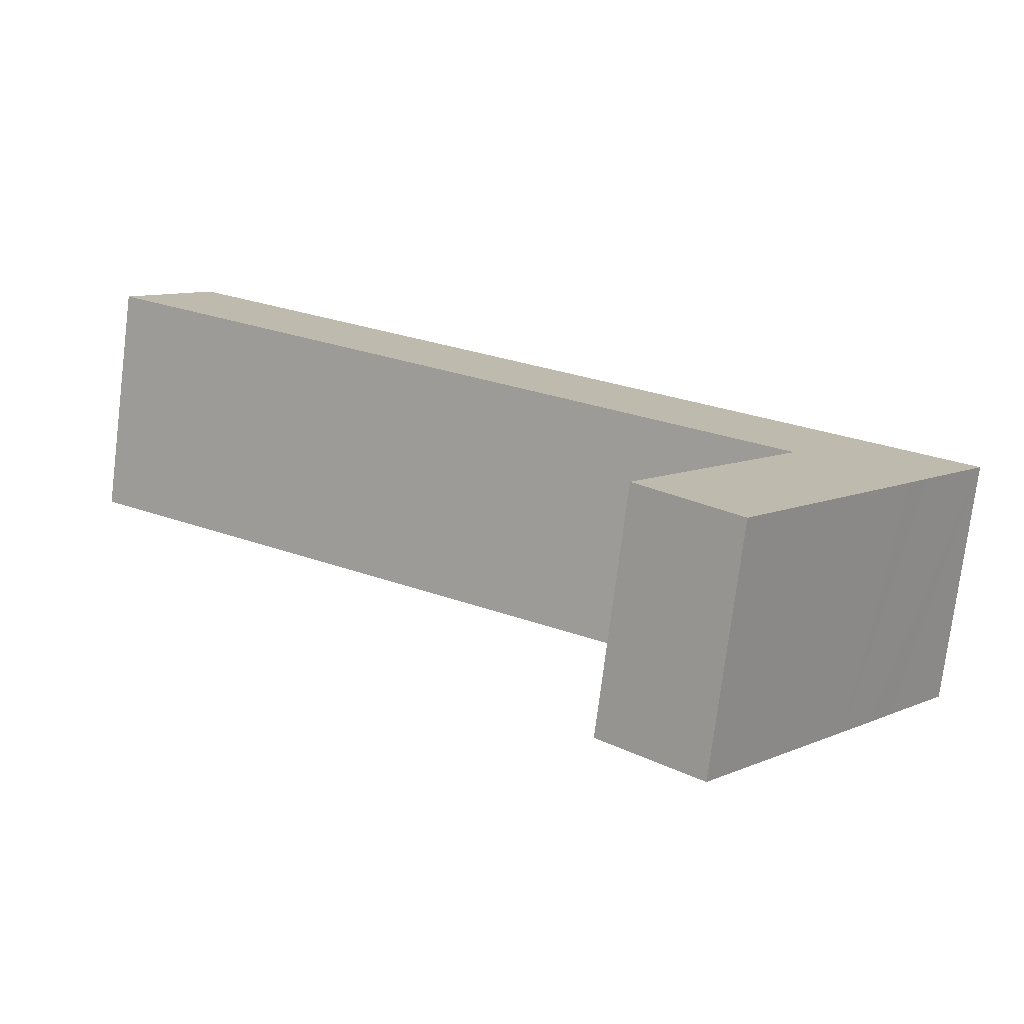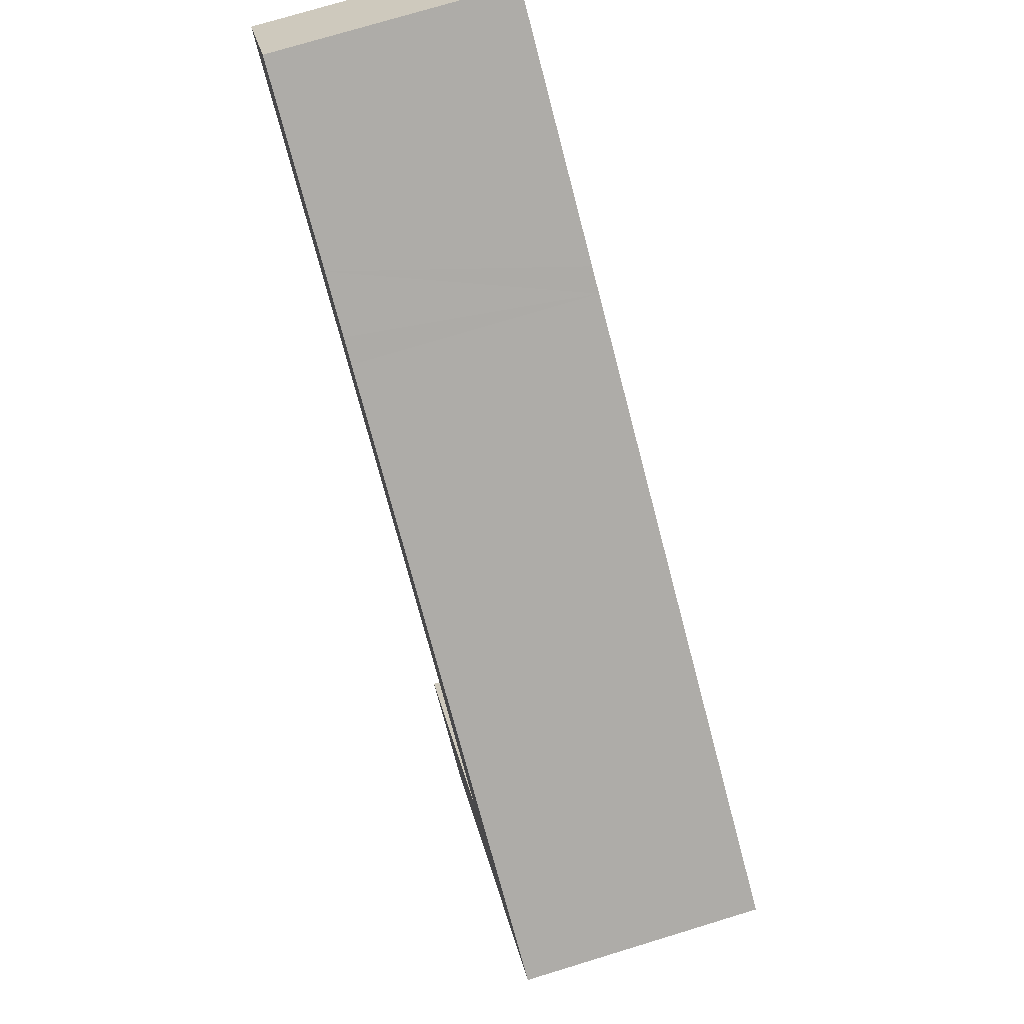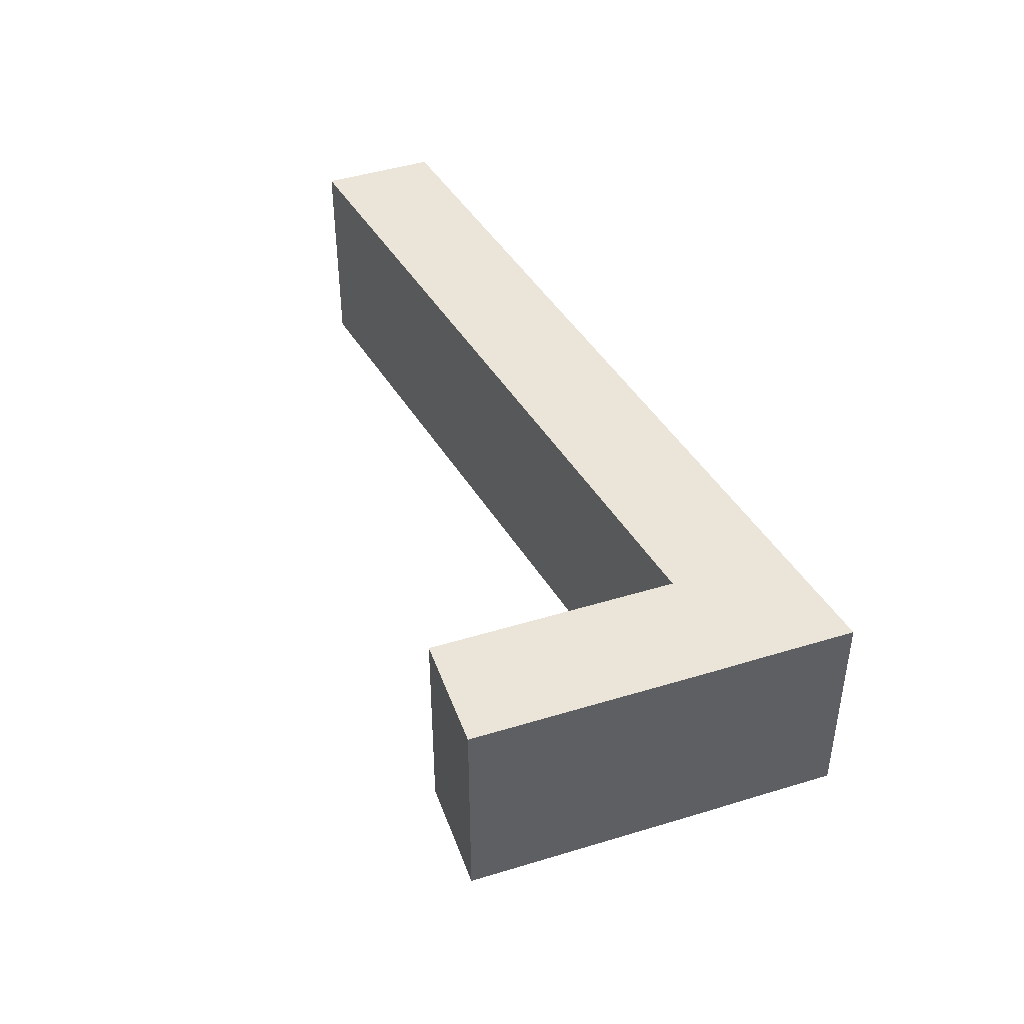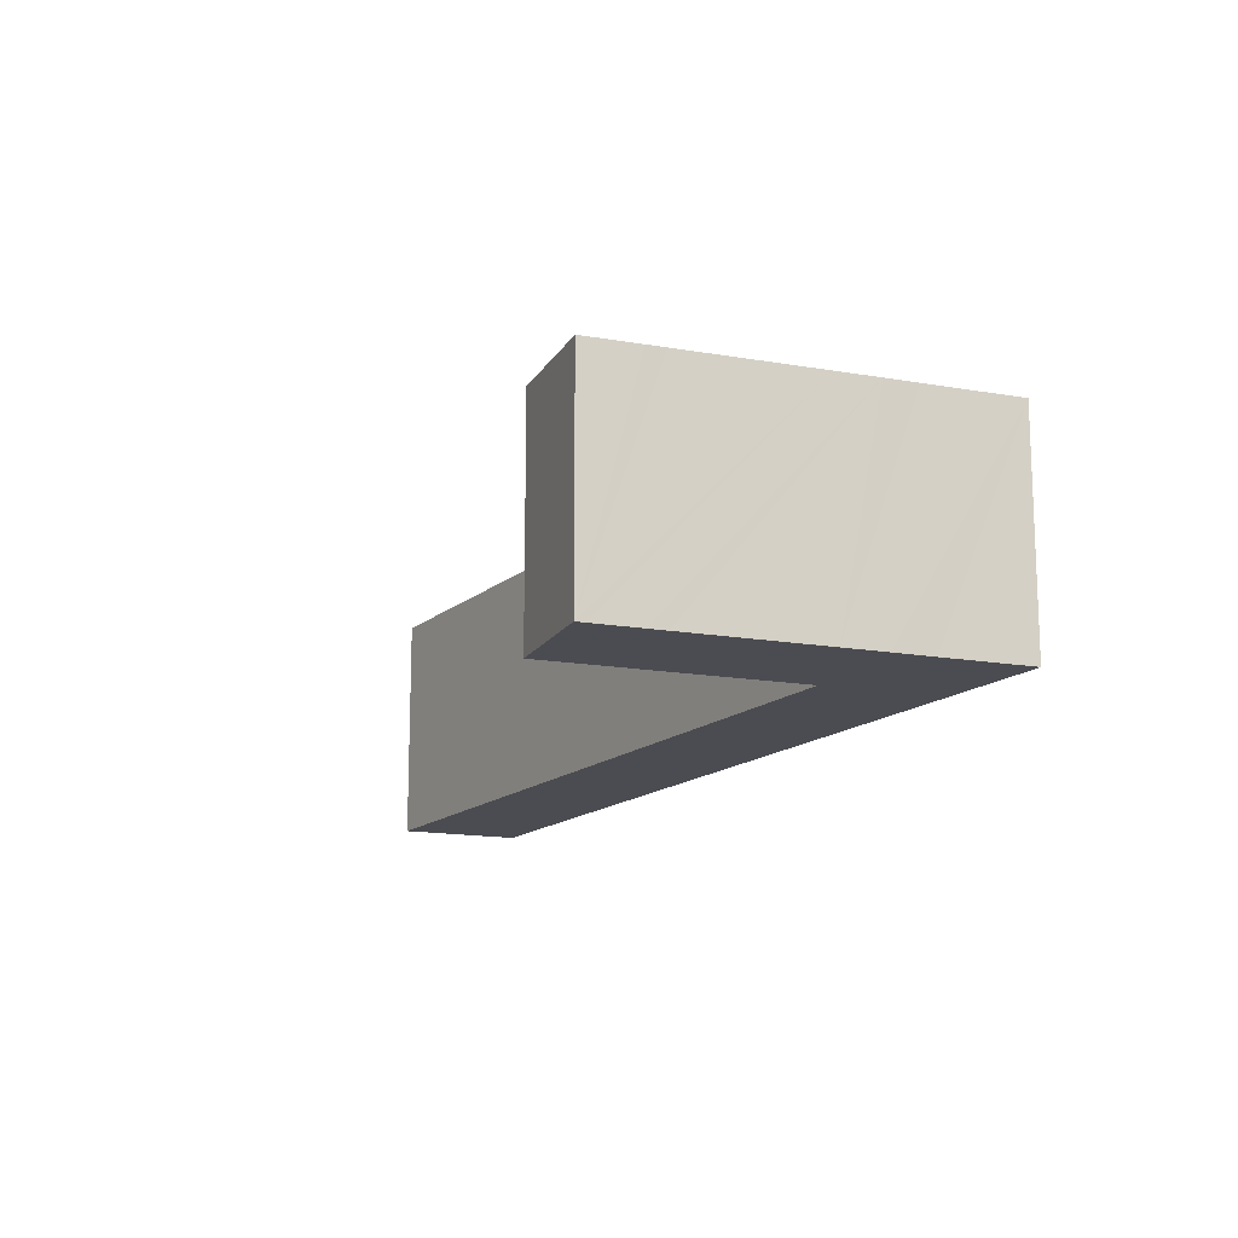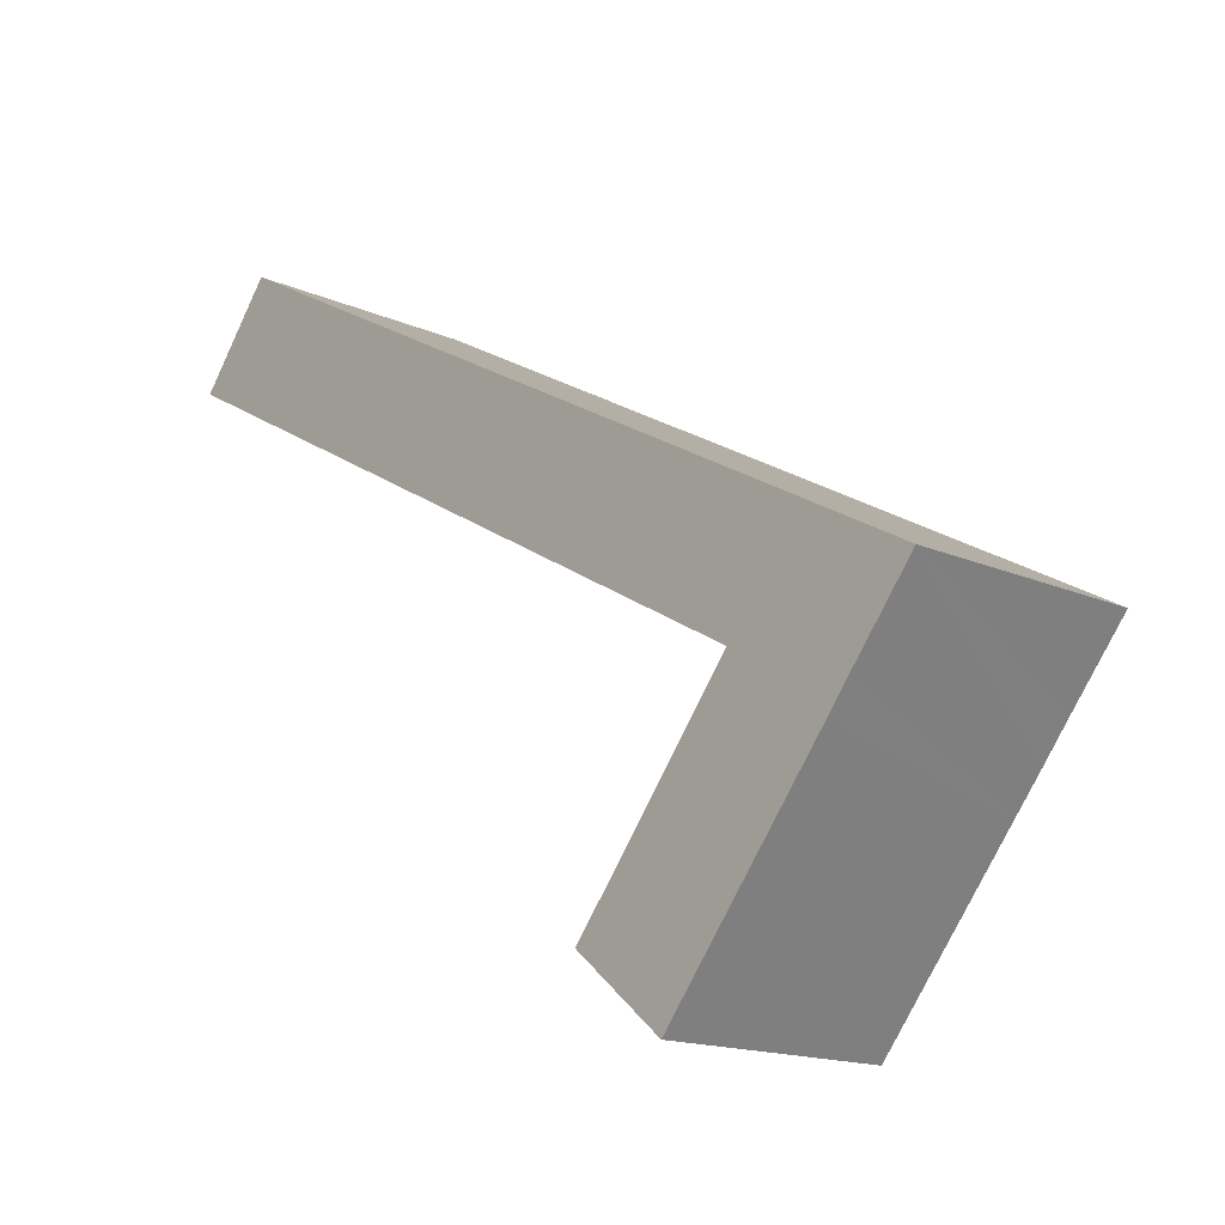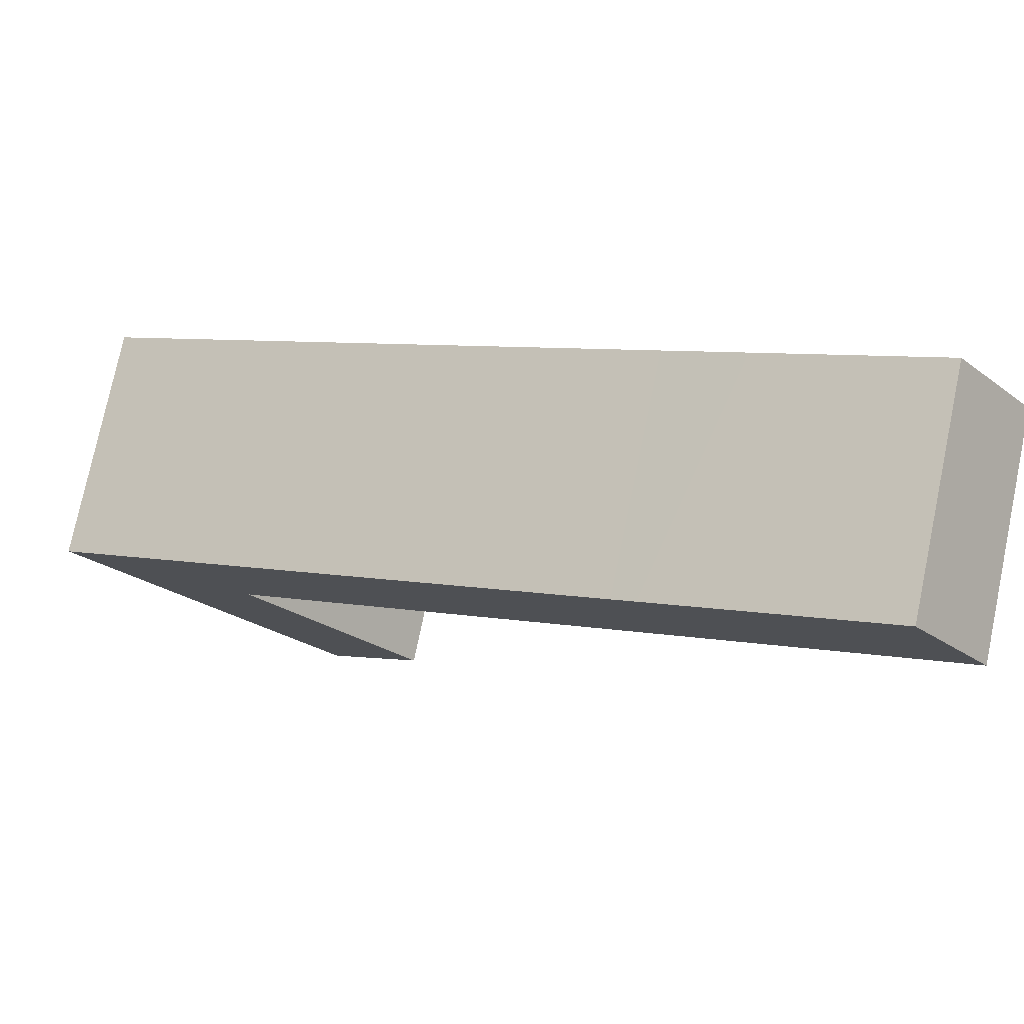
<metadata>
{"format":"obj","ext":"obj","renderer":"f3d","projection":"perspective","resolution":1024,"background":"white","views":[{"elev":-75.5,"azim":172.9,"up":"+Z"},{"elev":75.3,"azim":-106.9,"up":"+Z"},{"elev":45.3,"azim":-148.9,"up":"+Y"},{"elev":-15.3,"azim":-149.9,"up":"+Y"},{"elev":-16.1,"azim":-132.2,"up":"+Z"},{"elev":76.4,"azim":11.8,"up":"+Z"}]}
</metadata>
<code>
v  19.84 15.37 11.15
v  12.17 15.37 -2.278
v  8.19 15.37 4.603
v  12.26 15.37 -2.228
v  57.59 15.37 23.24
v  29.79 15.37 16.74
v  36.2 15.37 20.34
v  37.68 15.37 21.18
v  41.22 15.37 23.17
v  51.95 15.37 29.2
v  52.48 15.37 29.49
v  0.541 15.37 0.304
v  3.965 15.37 -4.832
v  0 15.37 9.412e-16
v  3.965 15.37 2.228
v  4.255 15.37 -5.186
v  4.588 15.37 -5.601
v  5.678 15.37 -6.955
v  7.553 15.37 -9.234
v  13.64 15.37 -16.63
v  14.42 15.37 -17.59
v  16.5 15.37 -20.11
v  16.9 15.37 -20.59
v  7.131 15.37 4.008
v  23.06 15.37 -15.52
v  12.75 15.37 -2.982
v  16.9 1.261e-15 -20.59
v  16.5 1.231e-15 -20.11
v  14.42 1.077e-15 -17.59
v  13.64 1.018e-15 -16.63
v  7.553 5.654e-16 -9.234
v  5.678 4.259e-16 -6.955
v  3.965 2.959e-16 -4.832
v  0 0 0
v  4.588 3.43e-16 -5.601
v  4.255 3.176e-16 -5.186
v  0.541 -1.861e-17 0.304
v  3.965 -1.364e-16 2.228
v  7.131 -2.454e-16 4.008
v  8.19 -2.819e-16 4.603
v  19.84 -6.828e-16 11.15
v  29.79 -1.025e-15 16.74
v  36.2 -1.245e-15 20.34
v  37.68 -1.297e-15 21.18
v  41.22 -1.419e-15 23.17
v  51.95 -1.788e-15 29.2
v  52.48 -1.806e-15 29.49
v  57.59 -1.423e-15 23.24
v  12.17 1.395e-16 -2.278
v  23.06 9.504e-16 -15.52
v  12.75 1.826e-16 -2.982
v  12.26 1.364e-16 -2.228
g defaultobject
f 1 2 3
f 2 1 4
f 4 1 5
f 5 1 6
f 5 6 7
f 5 7 8
f 5 8 9
f 5 9 10
f 5 10 11
f 12 13 14
f 13 12 15
f 13 15 16
f 16 15 17
f 17 15 18
f 18 15 19
f 19 15 20
f 20 15 21
f 21 15 22
f 22 15 23
f 23 15 24
f 23 24 2
f 23 2 25
f 2 24 3
f 25 2 26
f 27 22 23
f 22 27 21
f 21 27 20
f 20 27 19
f 19 27 28
f 19 28 29
f 19 29 18
f 18 29 30
f 18 30 31
f 18 31 17
f 17 31 16
f 16 31 13
f 13 31 14
f 14 31 32
f 14 32 33
f 14 33 34
f 33 32 35
f 33 35 36
f 34 12 14
f 12 34 15
f 15 34 24
f 24 34 37
f 24 37 38
f 24 38 3
f 3 38 1
f 1 38 39
f 1 39 40
f 1 40 41
f 1 41 6
f 6 41 42
f 6 42 7
f 7 42 43
f 7 43 8
f 8 43 9
f 9 43 44
f 9 44 10
f 10 44 45
f 10 45 46
f 10 46 11
f 11 46 47
f 47 5 11
f 5 47 48
f 49 26 2
f 26 49 25
f 25 49 50
f 50 49 51
f 48 4 5
f 4 48 52
f 4 52 2
f 2 52 49
f 50 23 25
f 23 50 27
f 46 48 47
f 48 46 52
f 52 46 45
f 52 45 44
f 52 44 43
f 52 43 42
f 52 42 41
f 52 41 40
f 52 40 39
f 52 39 38
f 52 38 49
f 49 38 51
f 51 38 50
f 50 38 27
f 27 38 37
f 27 37 28
f 28 37 33
f 33 37 34
f 28 33 36
f 28 36 35
f 28 35 30
f 30 35 32
f 30 32 31
f 28 30 29

</code>
